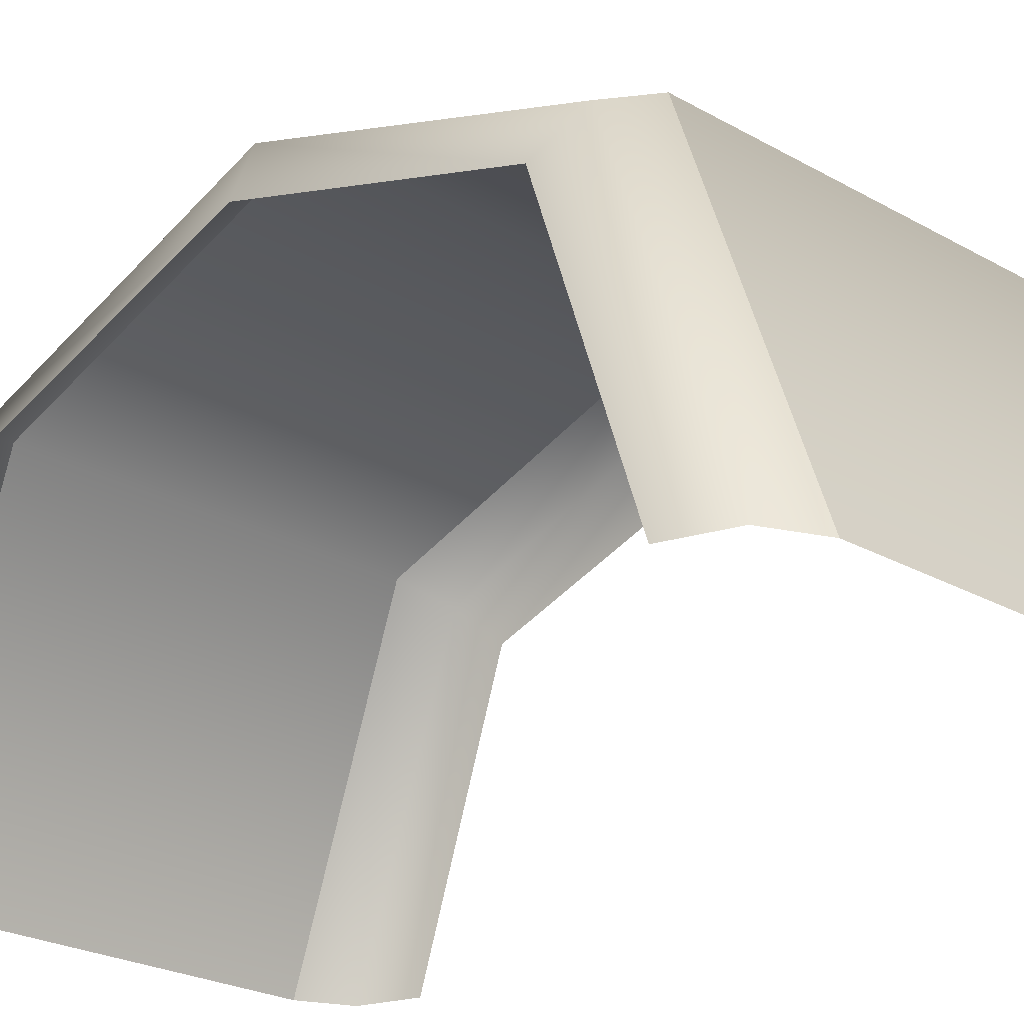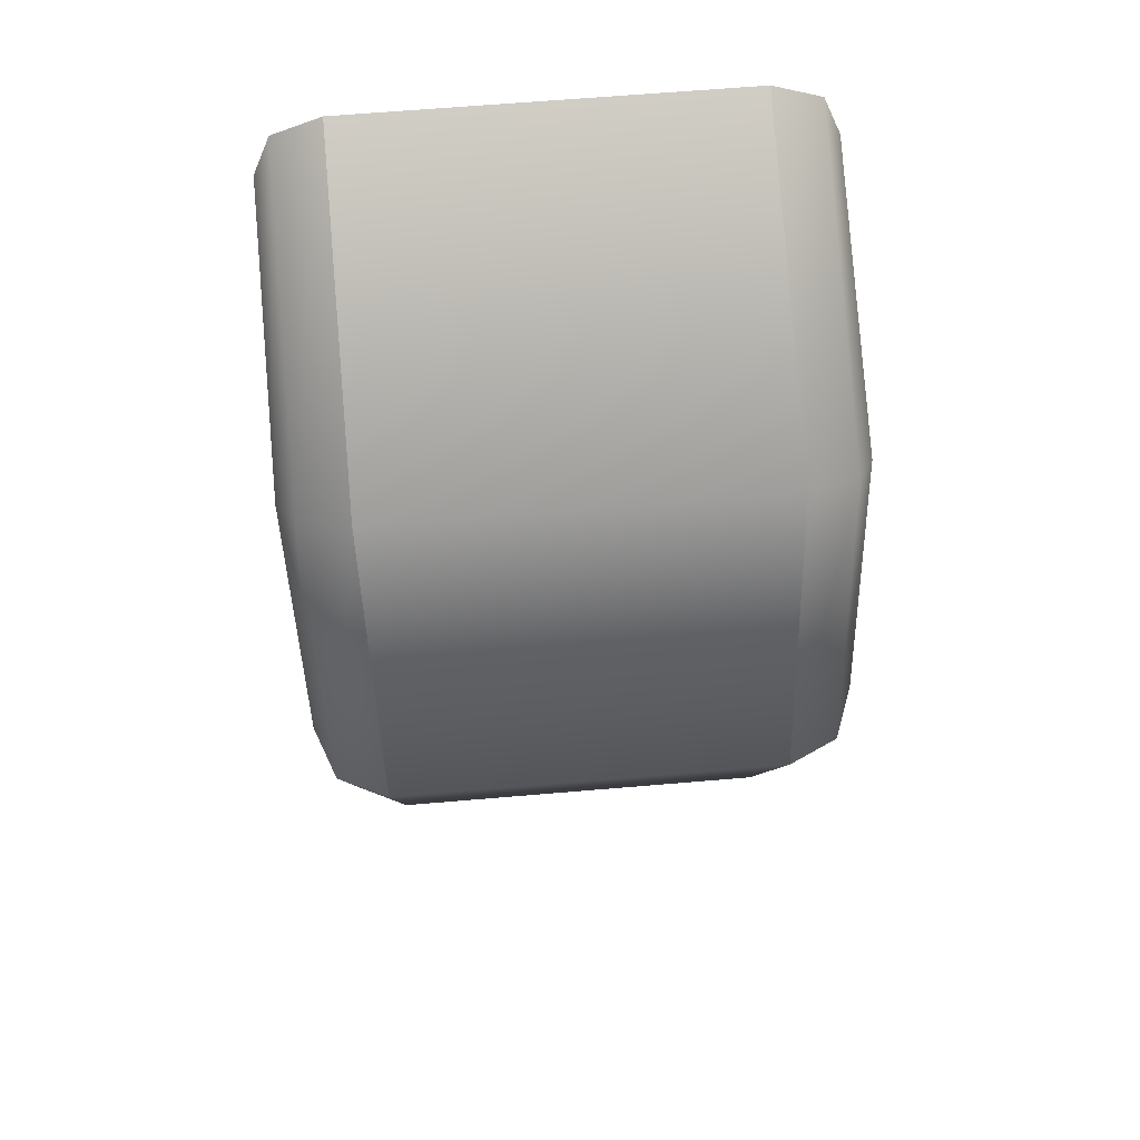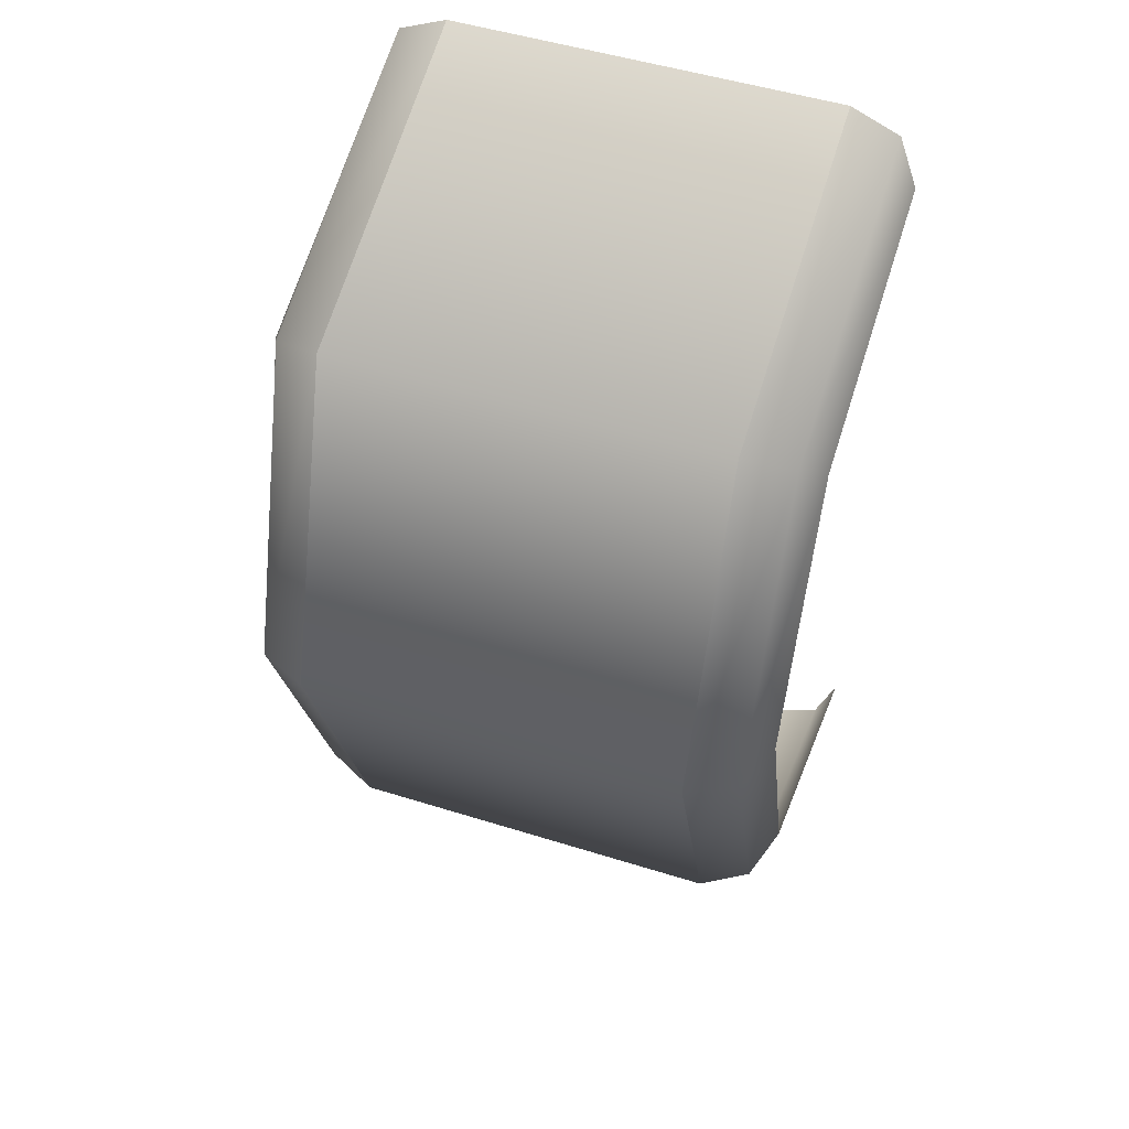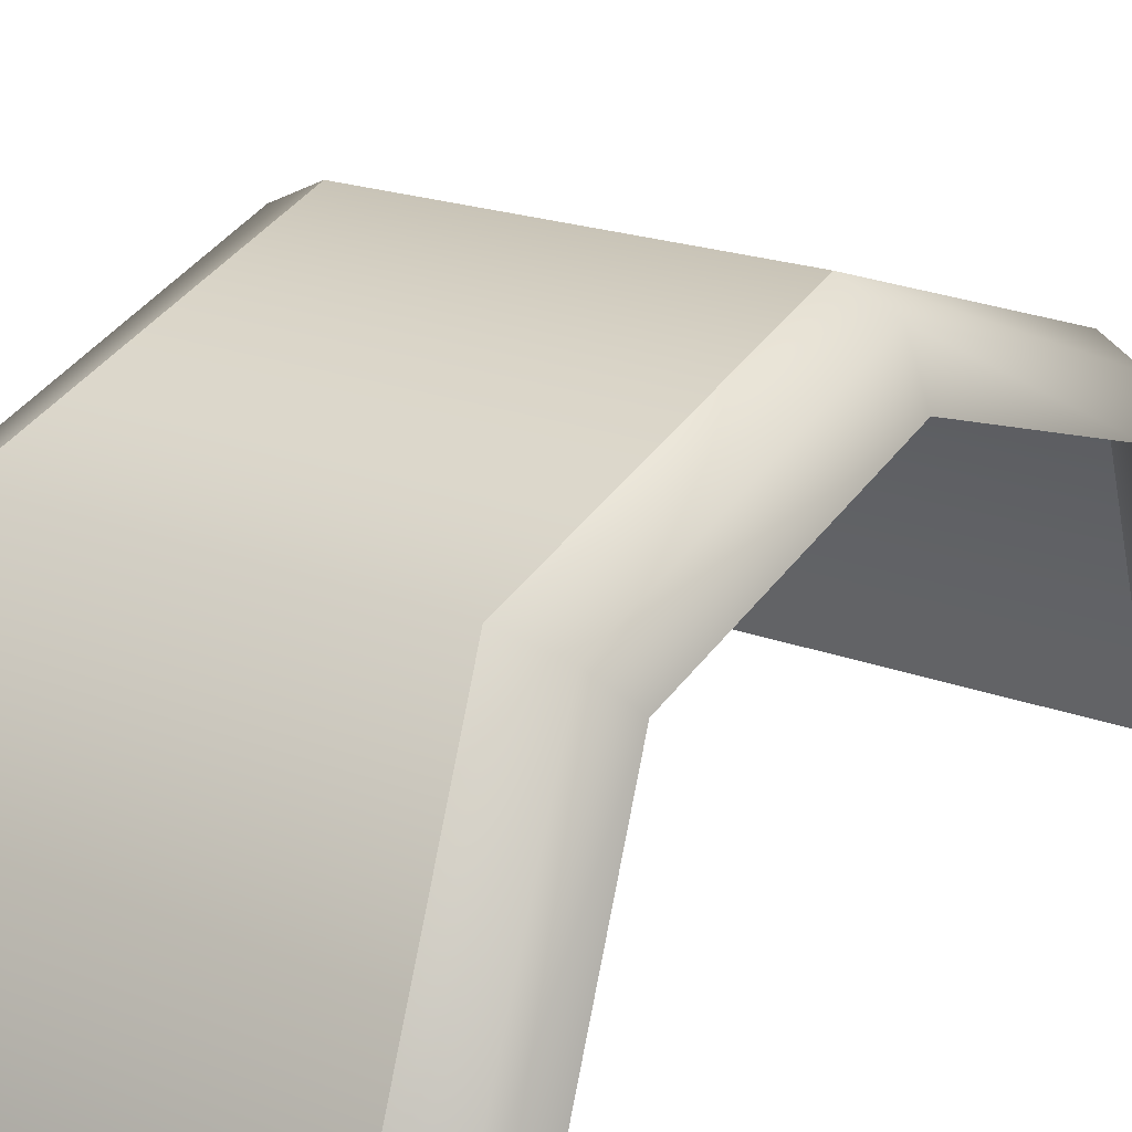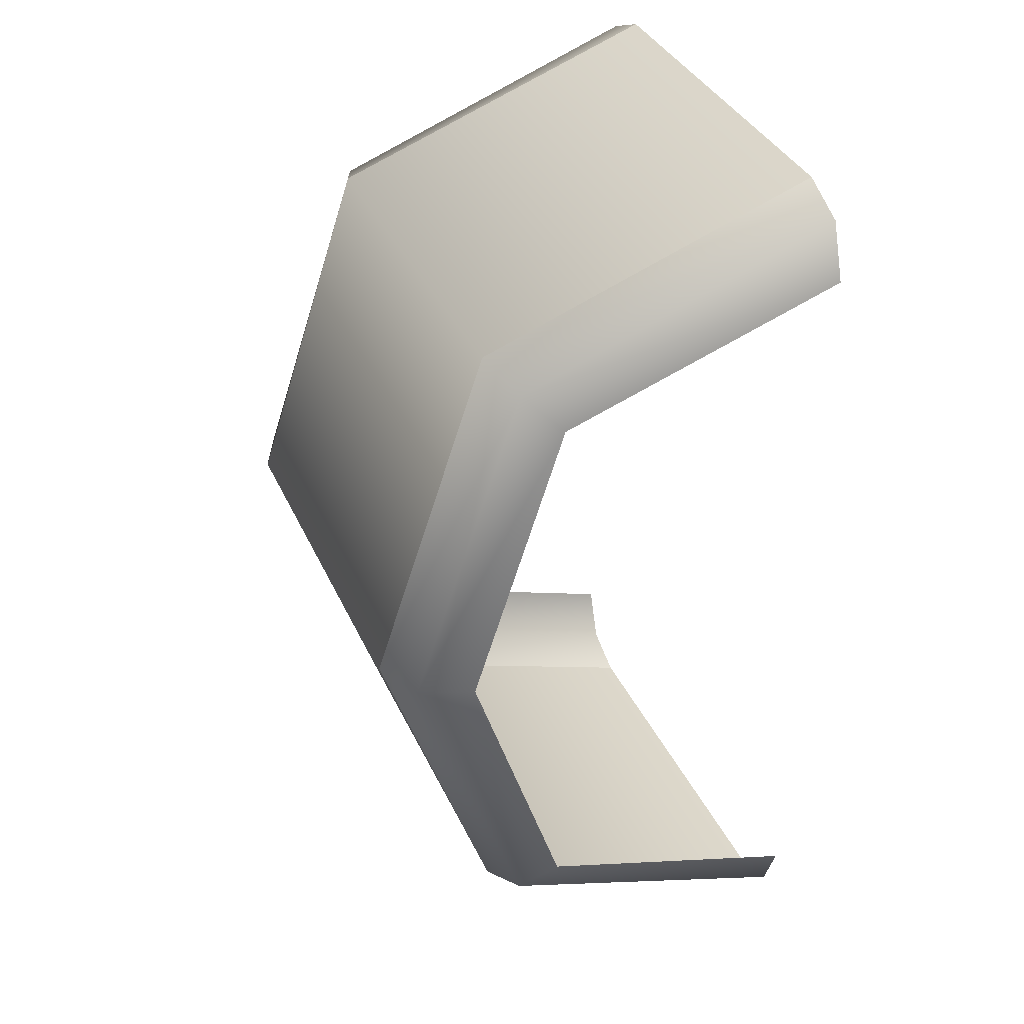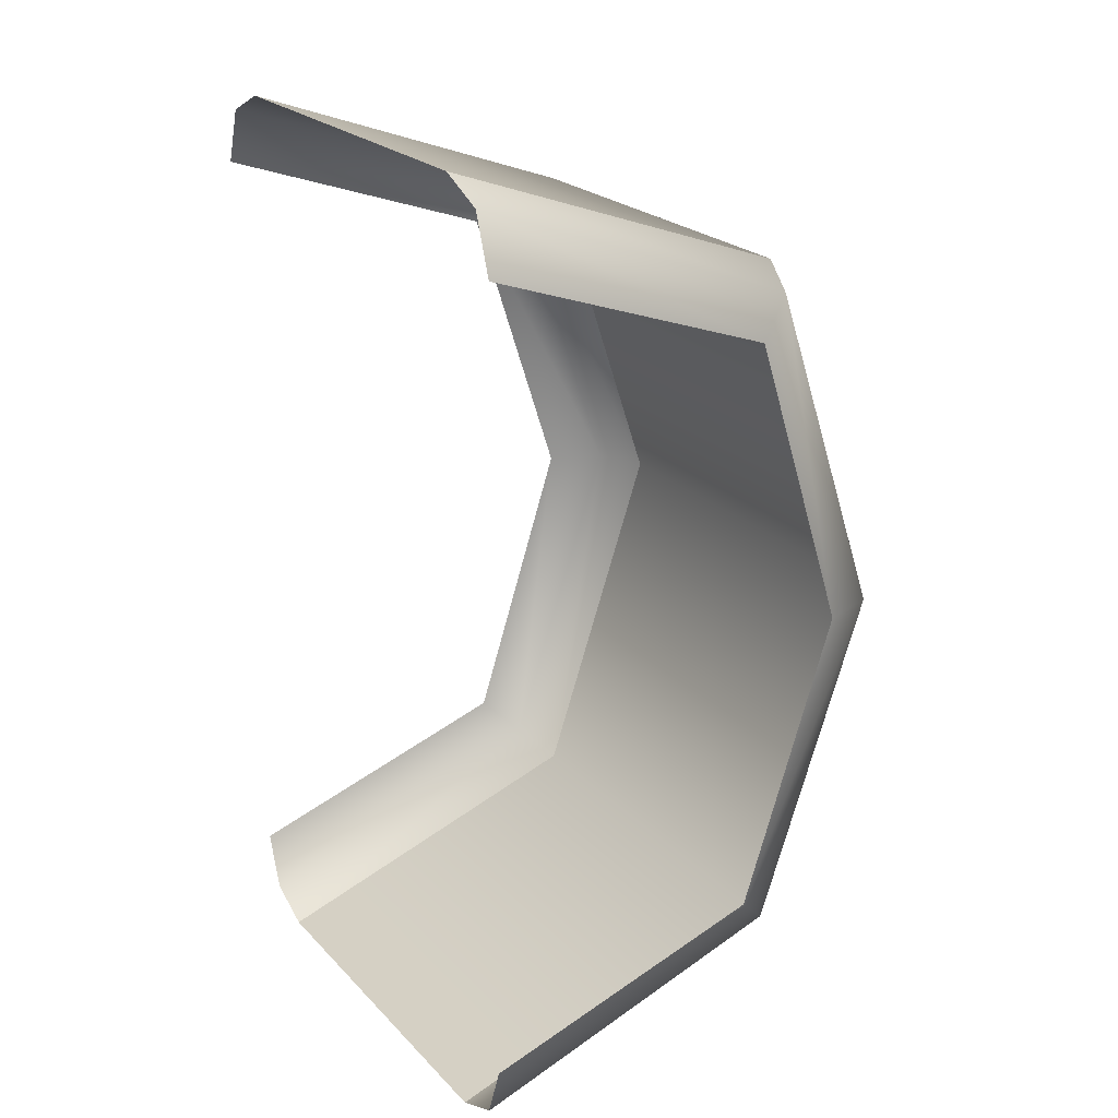
<metadata>
{"format":"obj","ext":"obj","renderer":"f3d","projection":"perspective","resolution":1024,"background":"white","views":[{"elev":-24.1,"azim":136.6,"up":"+Y"},{"elev":64.2,"azim":175.1,"up":"+Z"},{"elev":50.6,"azim":-161.1,"up":"+Z"},{"elev":19.9,"azim":35.7,"up":"+Y"},{"elev":36.8,"azim":-112.5,"up":"+Z"},{"elev":22.6,"azim":58.8,"up":"+Z"}]}
</metadata>
<code>
o Part12
v 0.05614 0.05358 0.2516
v 0.08123 0.05358 0.2516
v 0.05614 0.04607 0.2293
v 0.08123 0.05358 0.2516
v 0.08123 0.04607 0.2293
v 0.05614 0.04607 0.2293
v 0.05614 0.02429 0.2215
v 0.05614 0.04607 0.2293
v 0.08123 0.02429 0.2215
v 0.05614 0.04607 0.2293
v 0.08123 0.04607 0.2293
v 0.08123 0.02429 0.2215
v 0.08123 0.04607 0.2739
v 0.05614 0.04607 0.2739
v 0.08123 0.02429 0.2817
v 0.05614 0.04607 0.2739
v 0.05614 0.02429 0.2817
v 0.08123 0.02429 0.2817
v 0.05614 0.04607 0.2739
v 0.05614 0.05358 0.2516
v 0.05296 0.04489 0.2728
v 0.05614 0.05358 0.2516
v 0.05296 0.05209 0.2516
v 0.05296 0.04489 0.2728
v 0.05614 0.05358 0.2516
v 0.05614 0.04607 0.2293
v 0.05296 0.05209 0.2516
v 0.05614 0.04607 0.2293
v 0.05296 0.04489 0.2305
v 0.05296 0.05209 0.2516
v 0.08442 0.04489 0.2728
v 0.08442 0.05208 0.2516
v 0.08123 0.04607 0.2739
v 0.08442 0.05208 0.2516
v 0.08123 0.05358 0.2516
v 0.08123 0.04607 0.2739
v 0.08442 0.05208 0.2516
v 0.08442 0.04489 0.2305
v 0.08123 0.05358 0.2516
v 0.08442 0.04489 0.2305
v 0.08123 0.04607 0.2293
v 0.08123 0.05358 0.2516
v 0.05614 0.04607 0.2293
v 0.05614 0.02429 0.2215
v 0.05296 0.04489 0.2305
v 0.05614 0.02429 0.2215
v 0.05296 0.02429 0.2229
v 0.05296 0.04489 0.2305
v 0.08573 0.0425 0.2704
v 0.08573 0.04858 0.2516
v 0.08442 0.04489 0.2728
v 0.08573 0.04858 0.2516
v 0.08442 0.05208 0.2516
v 0.08442 0.04489 0.2728
v 0.05296 0.04489 0.2728
v 0.05296 0.05209 0.2516
v 0.05164 0.0425 0.2704
v 0.05296 0.05209 0.2516
v 0.05164 0.04858 0.2516
v 0.05164 0.0425 0.2704
v 0.08442 0.04489 0.2305
v 0.08442 0.02429 0.2229
v 0.08123 0.04607 0.2293
v 0.08442 0.02429 0.2229
v 0.08123 0.02429 0.2215
v 0.08123 0.04607 0.2293
v 0.05614 0.02429 0.2817
v 0.05614 0.04607 0.2739
v 0.05296 0.02429 0.2803
v 0.05614 0.04607 0.2739
v 0.05296 0.04489 0.2728
v 0.05296 0.02429 0.2803
v 0.08573 0.04858 0.2516
v 0.08573 0.0425 0.2328
v 0.08442 0.05208 0.2516
v 0.08573 0.0425 0.2328
v 0.08442 0.04489 0.2305
v 0.08442 0.05208 0.2516
v 0.05296 0.05209 0.2516
v 0.05296 0.04489 0.2305
v 0.05164 0.04858 0.2516
v 0.05296 0.04489 0.2305
v 0.05164 0.0425 0.2328
v 0.05164 0.04858 0.2516
v 0.08442 0.02429 0.2803
v 0.08442 0.04489 0.2728
v 0.08123 0.02429 0.2817
v 0.08442 0.04489 0.2728
v 0.08123 0.04607 0.2739
v 0.08123 0.02429 0.2817
v 0.05614 0.04607 0.2739
v 0.08123 0.04607 0.2739
v 0.05614 0.05358 0.2516
v 0.08123 0.04607 0.2739
v 0.08123 0.05358 0.2516
v 0.05614 0.05358 0.2516
v 0.05296 0.04489 0.2305
v 0.05296 0.02429 0.2229
v 0.05164 0.0425 0.2328
v 0.05296 0.02429 0.2229
v 0.05164 0.02429 0.2265
v 0.05164 0.0425 0.2328
v 0.08573 0.0425 0.2328
v 0.08573 0.02429 0.2265
v 0.08442 0.04489 0.2305
v 0.08573 0.02429 0.2265
v 0.08442 0.02429 0.2229
v 0.08442 0.04489 0.2305
v 0.05296 0.02429 0.2803
v 0.05296 0.04489 0.2728
v 0.05164 0.02429 0.2767
v 0.05296 0.04489 0.2728
v 0.05164 0.0425 0.2704
v 0.05164 0.02429 0.2767
v 0.08573 0.02429 0.2767
v 0.08573 0.0425 0.2704
v 0.08442 0.02429 0.2803
v 0.08573 0.0425 0.2704
v 0.08442 0.04489 0.2728
v 0.08442 0.02429 0.2803
f 1 2 3
f 4 5 6
f 7 8 9
f 10 11 12
f 13 14 15
f 16 17 18
f 19 20 21
f 22 23 24
f 25 26 27
f 28 29 30
f 31 32 33
f 34 35 36
f 37 38 39
f 40 41 42
f 43 44 45
f 46 47 48
f 49 50 51
f 52 53 54
f 55 56 57
f 58 59 60
f 61 62 63
f 64 65 66
f 67 68 69
f 70 71 72
f 73 74 75
f 76 77 78
f 79 80 81
f 82 83 84
f 85 86 87
f 88 89 90
f 91 92 93
f 94 95 96
f 97 98 99
f 100 101 102
f 103 104 105
f 106 107 108
f 109 110 111
f 112 113 114
f 115 116 117
f 118 119 120

</code>
